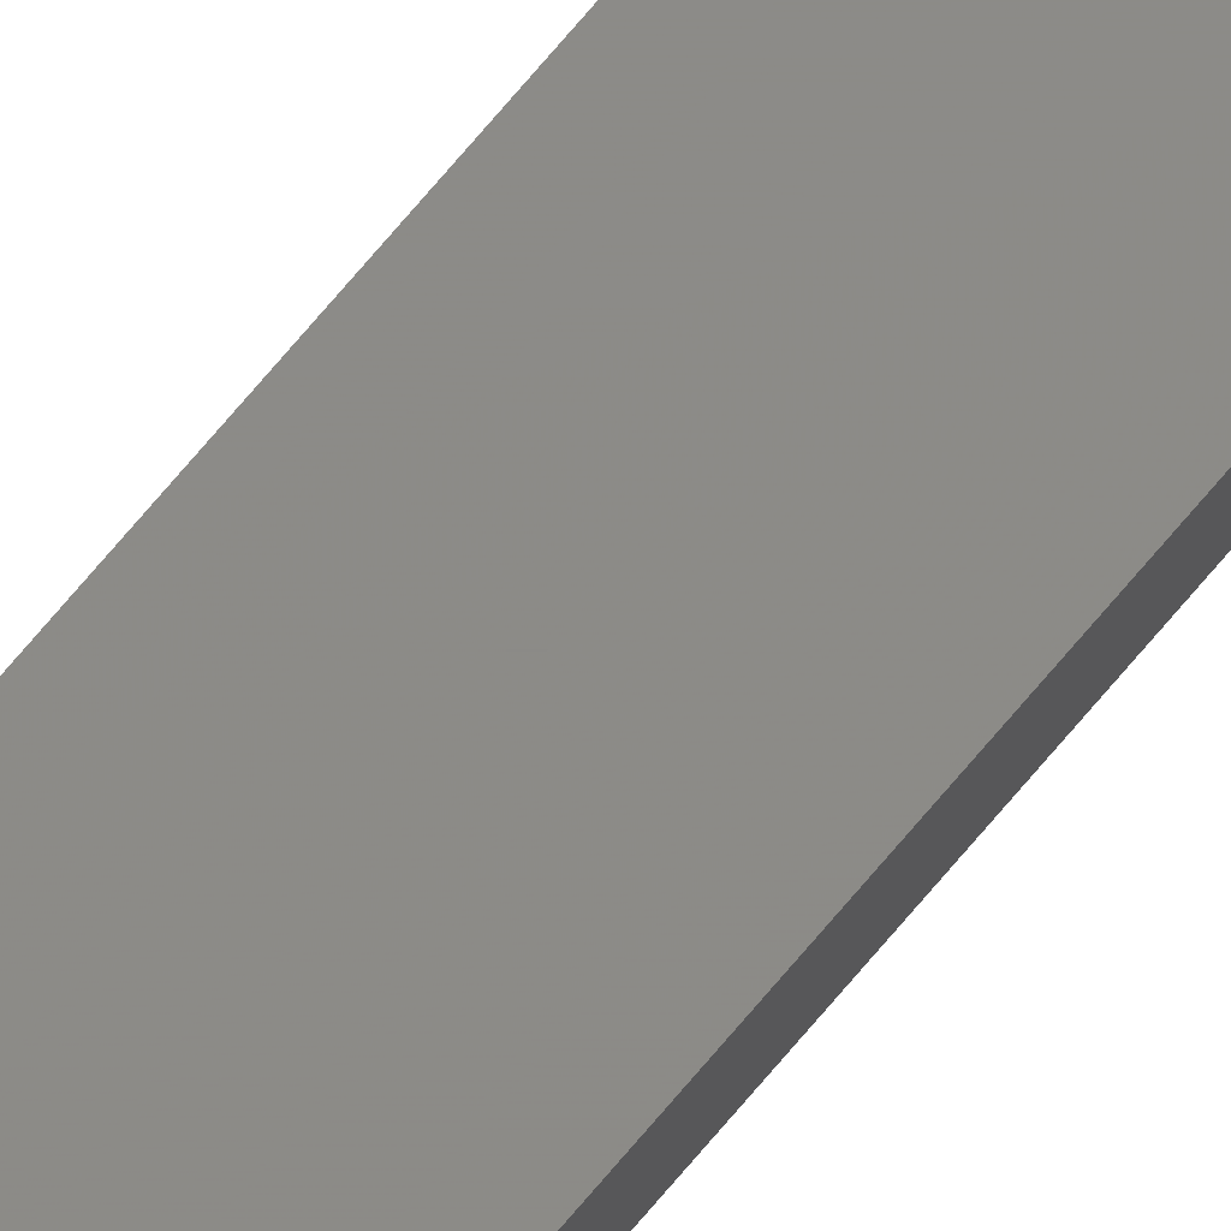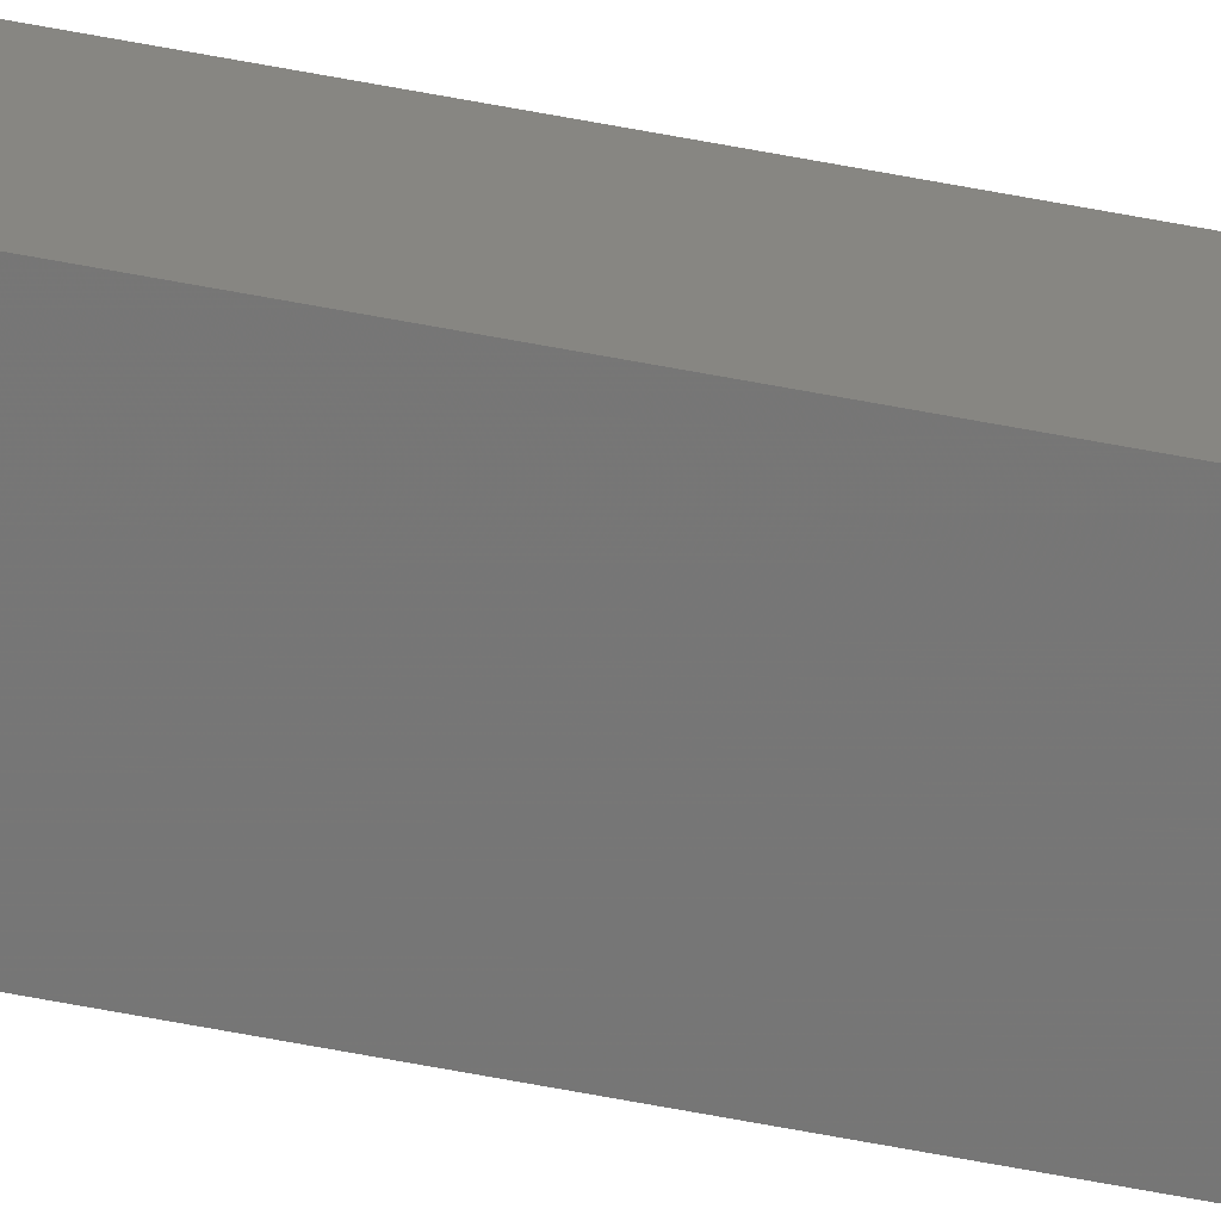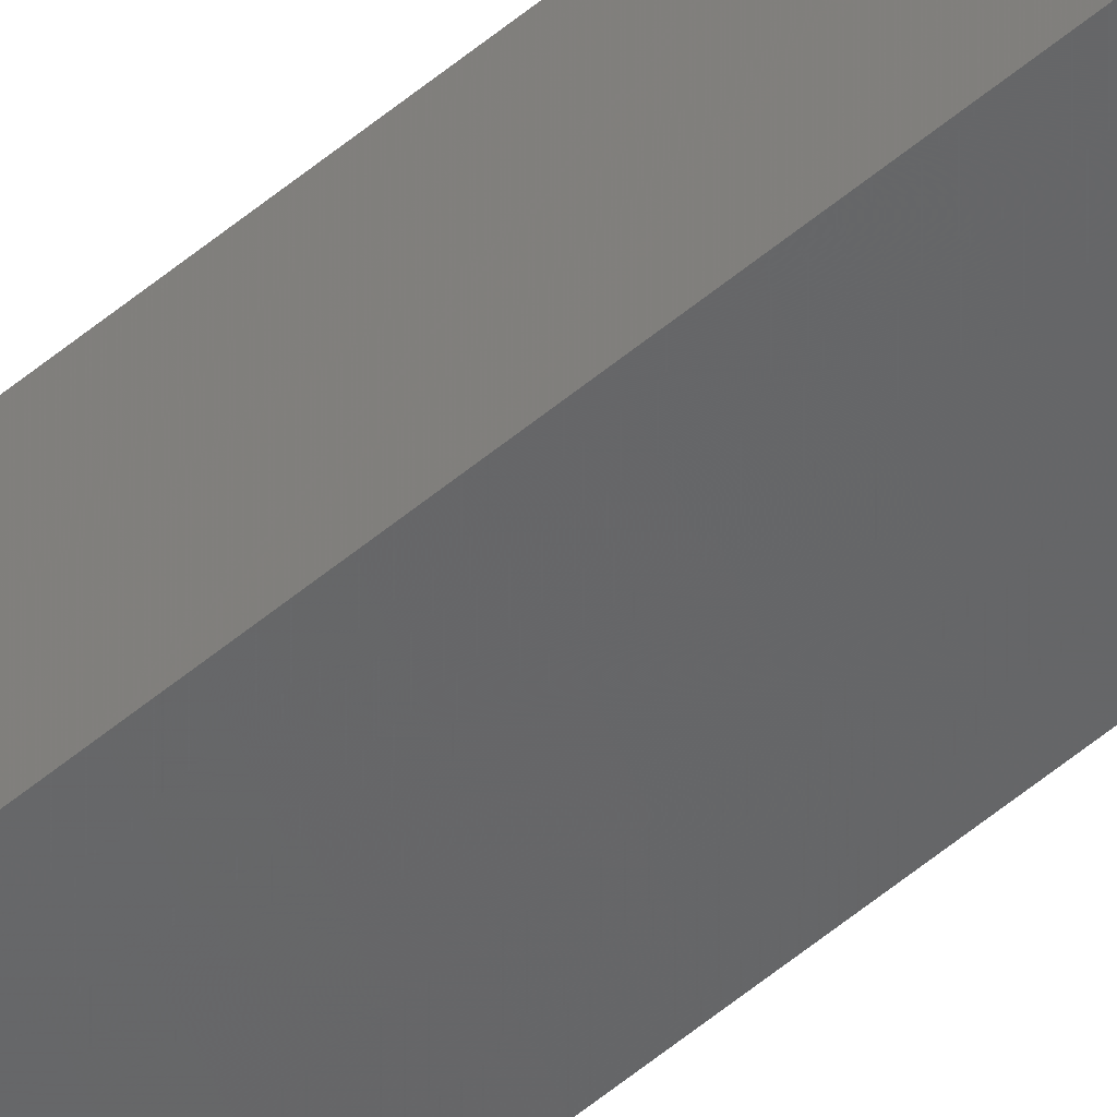
<metadata>
{"format":"stl","ext":"stl","renderer":"f3d","projection":"perspective","resolution":1024,"background":"white","views":[{"elev":73.2,"azim":40.2,"up":"+Y"},{"elev":-74.9,"azim":79.8,"up":"+Y"},{"elev":-53.7,"azim":132.0,"up":"+Y"}]}
</metadata>
<code>
# stl→obj: 16 verts, 28 faces
v -9.778 -3.861 -106.2
v -9.758 -3.863 -106.2
v -9.758 -3.863 -102.7
v -9.778 -3.861 -102.7
v -9.798 -3.859 -106.2
v -9.798 -3.859 -102.7
v -9.818 -3.857 -102.7
v -9.818 -3.857 -106.2
v -9.812 -3.807 -102.7
v -9.812 -3.807 -106.2
v -9.753 -3.814 -102.7
v -9.773 -3.812 -106.2
v -9.773 -3.812 -102.7
v -9.753 -3.814 -106.2
v -9.793 -3.809 -106.2
v -9.793 -3.809 -102.7
f 1 2 3
f 1 3 4
f 5 4 6
f 5 6 7
f 5 1 4
f 8 5 7
f 8 9 10
f 7 9 8
f 11 12 13
f 14 12 11
f 13 15 16
f 16 15 9
f 12 15 13
f 15 10 9
f 14 11 2
f 11 3 2
f 7 16 9
f 6 16 7
f 4 13 16
f 4 16 6
f 3 11 13
f 3 13 4
f 15 8 10
f 12 5 15
f 15 5 8
f 14 1 12
f 12 1 5
f 14 2 1

</code>
